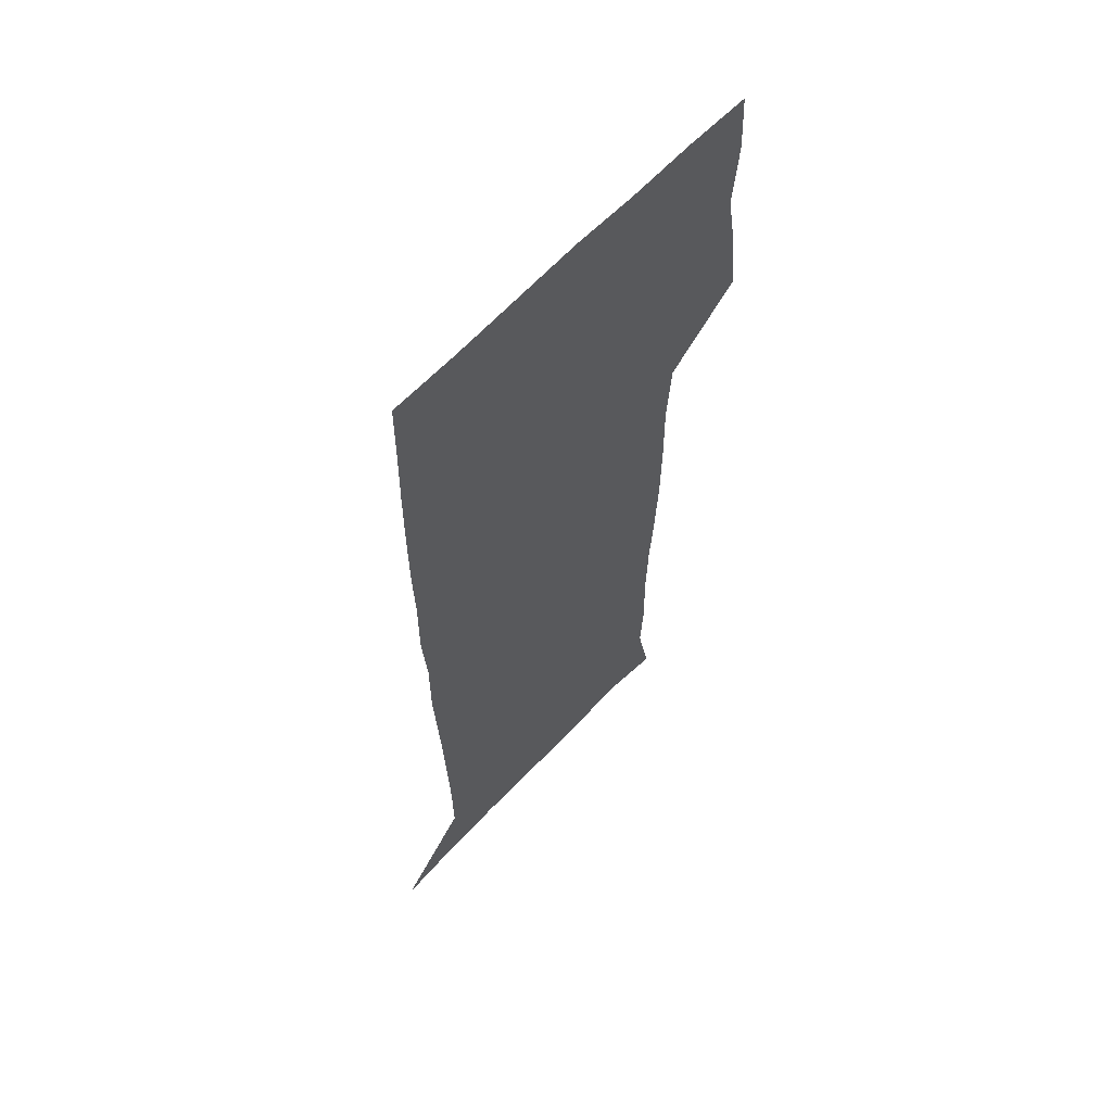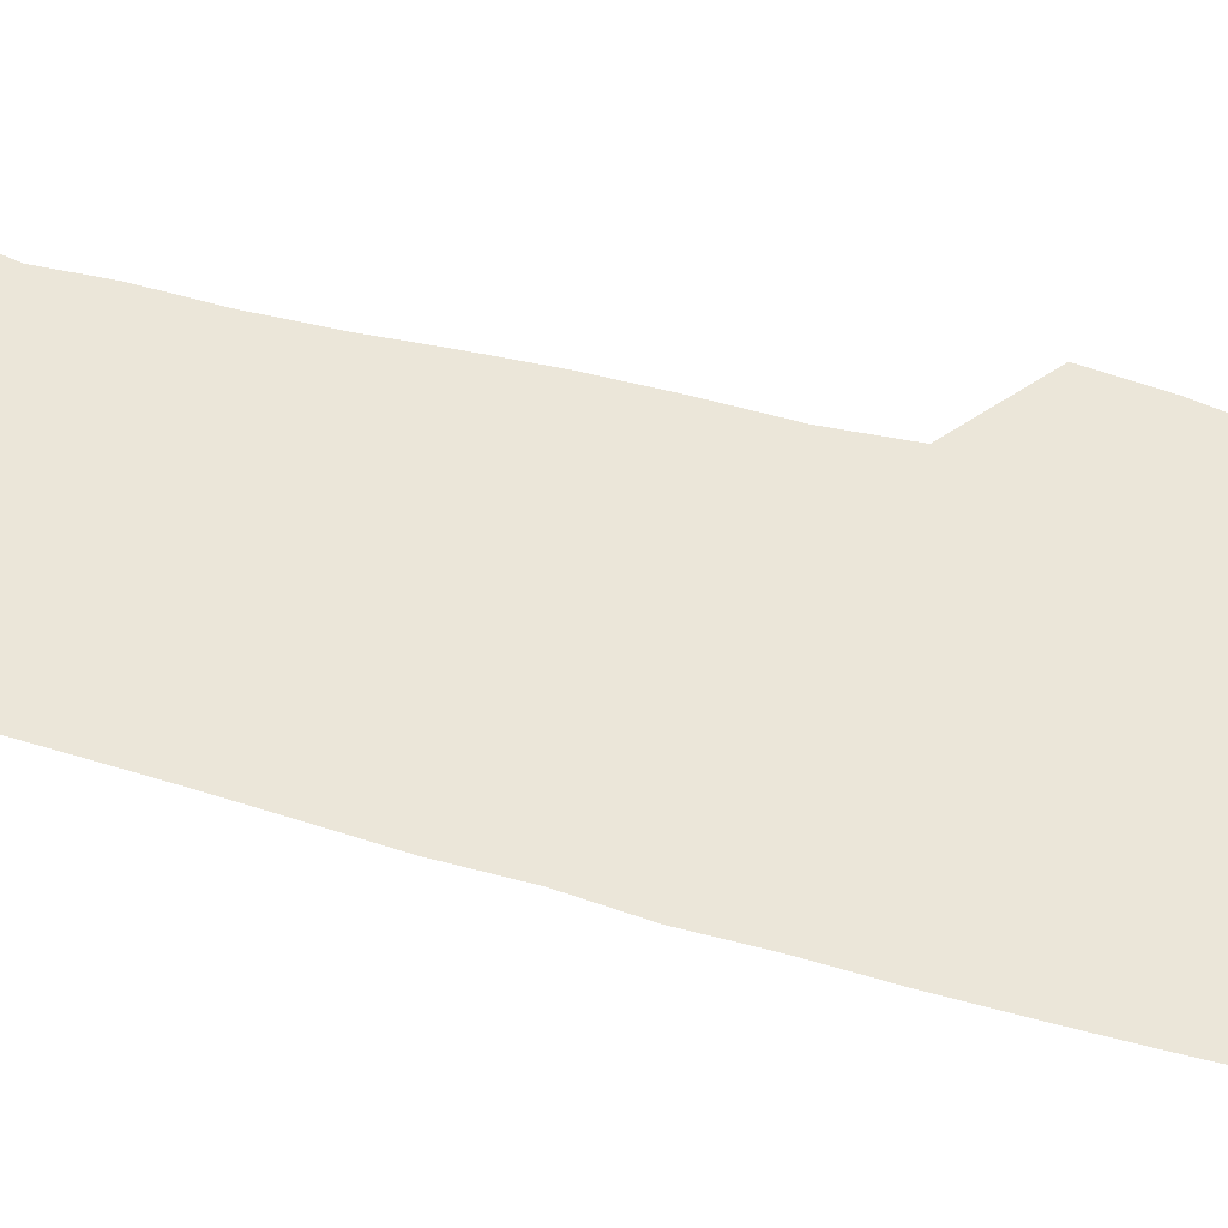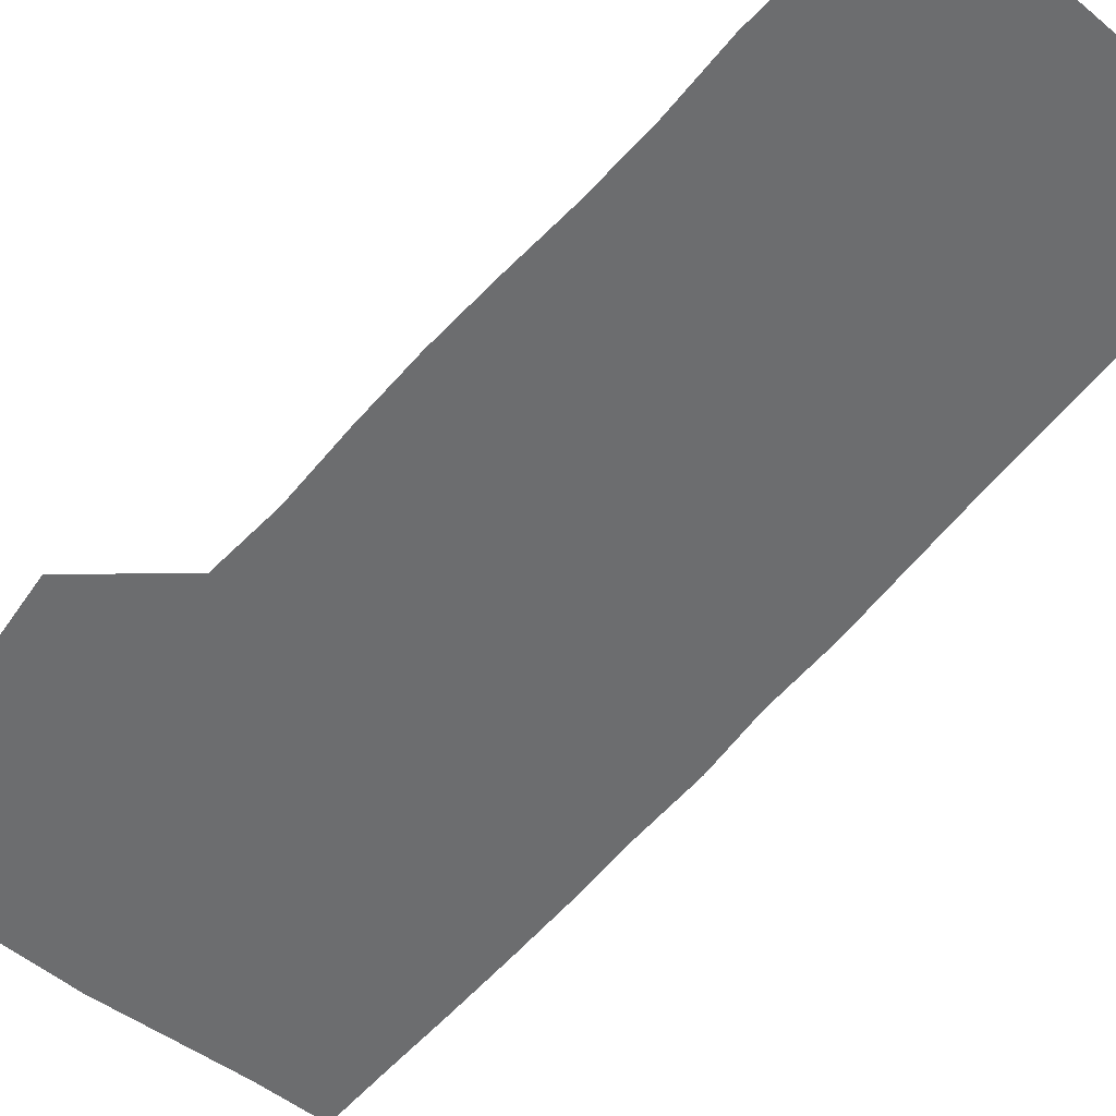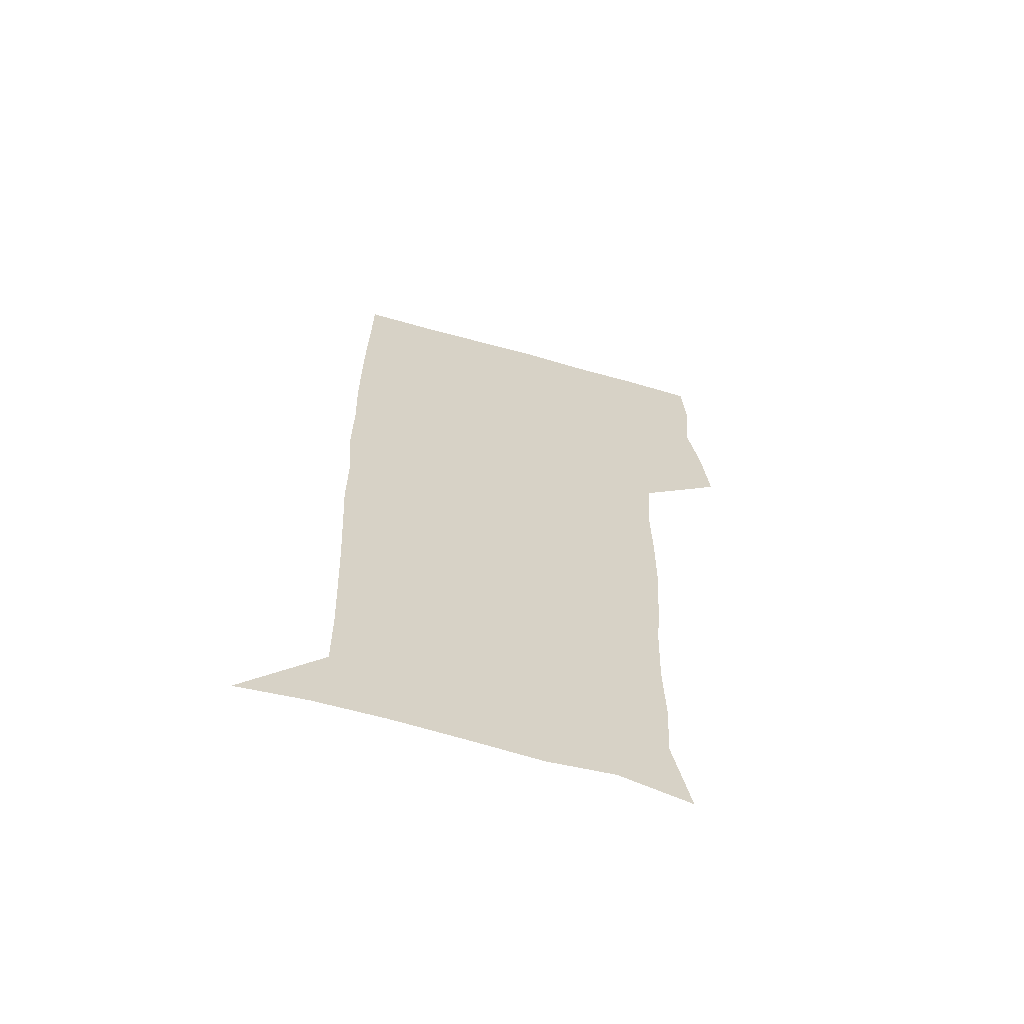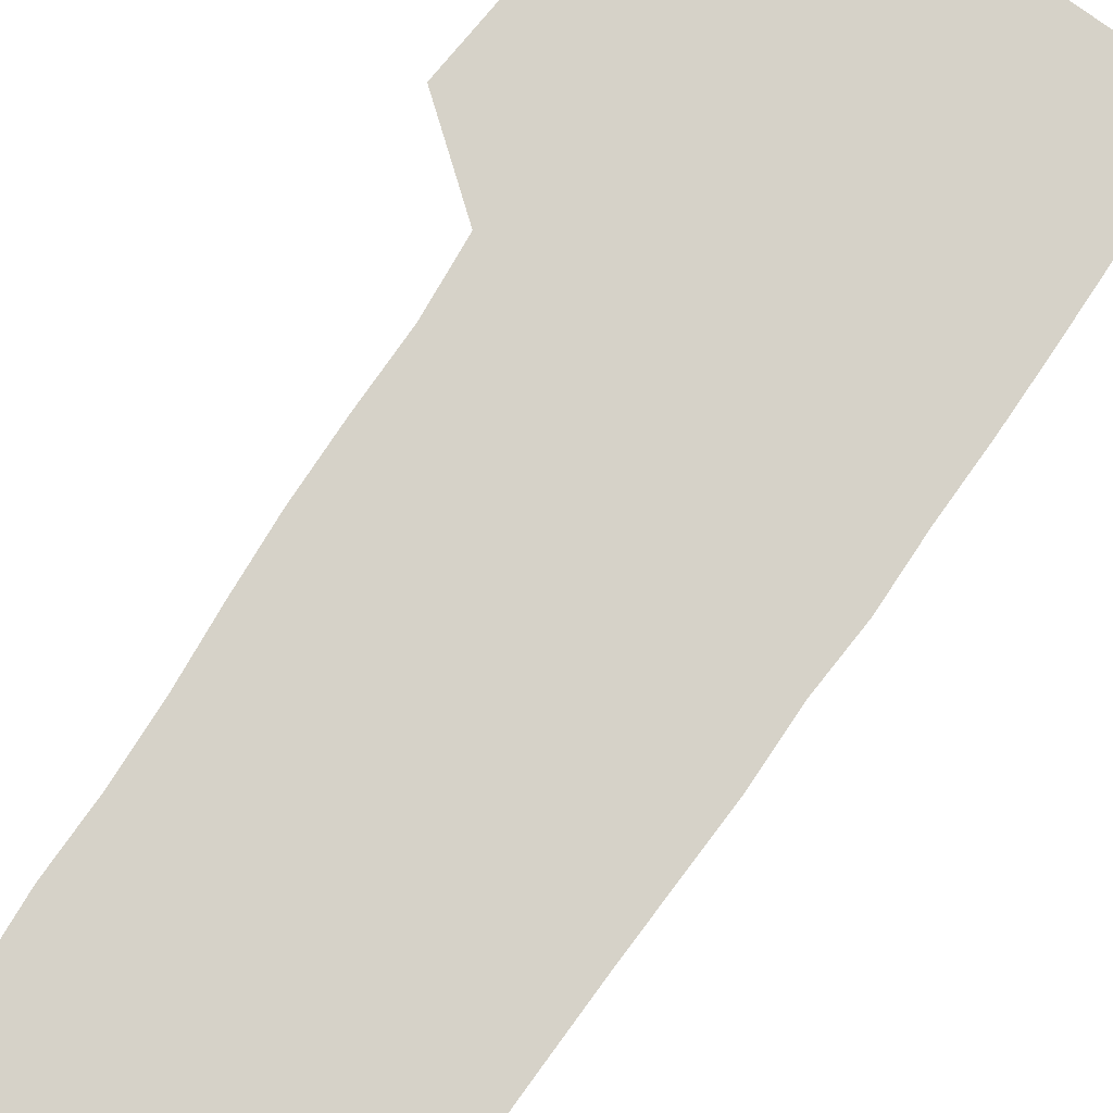
<metadata>
{"format":"obj","ext":"obj","renderer":"f3d","projection":"perspective","resolution":1024,"background":"white","views":[{"elev":62.2,"azim":132.7,"up":"+Y"},{"elev":57.2,"azim":105.7,"up":"+Z"},{"elev":-53.9,"azim":-38.6,"up":"+Z"},{"elev":-64.8,"azim":164.2,"up":"+Y"},{"elev":78.3,"azim":34.2,"up":"+Z"}]}
</metadata>
<code>
v 473.1 448 0
v 476 478.4 0
v 481.3 509.8 0
v 478.3 540.6 0
v 479.9 569.7 0
v 509.2 138.3 0
v 516.4 174.5 0
v 514.9 201.9 0
v 515.6 233.5 0
v 514.6 264.2 0
v 512.4 294.1 0
v 510.7 324.4 0
v 510.4 355.9 0
v 510.8 388.5 0
v 508.5 419.3 0
v 512.5 450.9 0
v 510.7 480.2 0
v 513.3 509.9 0
v 513.2 539.1 0
v 509.7 571 0
v 539.3 145.9 0
v 544.4 181.1 0
v 546.7 213.8 0
v 546.3 243.2 0
v 545.1 272 0
v 544.3 301.9 0
v 543.5 331.8 0
v 542.7 361.7 0
v 542.3 392 0
v 543.4 422.7 0
v 544.2 452.3 0
v 543.9 481.1 0
v 544 509.8 0
v 544.4 537.8 0
v 540.5 570.6 0
v 567.3 143.2 0
v 571.9 183.7 0
v 574.4 219.7 0
v 573.8 246.7 0
v 573.5 276 0
v 573.1 305.3 0
v 572.7 334.9 0
v 572.7 364.8 0
v 572.9 394.5 0
v 573 423.8 0
v 573.6 453.1 0
v 573 481.5 0
v 573.1 510 0
v 572.7 538.6 0
v 570.1 572.1 0
v 597.8 145 0
v 599.7 187.5 0
v 600.3 217.6 0
v 600.4 246 0
v 600.6 277.1 0
v 600.7 305.6 0
v 600.9 337.1 0
v 601 365.8 0
v 601.3 394.5 0
v 601.6 423.5 0
v 601.6 453.1 0
v 601.7 481.7 0
v 601.7 510.3 0
v 601.5 538.3 0
v 600.4 571.1 0
v 628.5 146.3 0
v 627 183.6 0
v 626.7 216.2 0
v 627.2 245.5 0
v 627.6 275.2 0
v 628.5 304.2 0
v 628.6 335 0
v 629 364.6 0
v 629.9 393.4 0
v 630.6 422.7 0
v 630.5 452.5 0
v 630.6 481.6 0
v 630.8 510.7 0
v 630.5 539.8 0
v 630.7 570.2 0
v 658.1 146.1 0
v 654.2 180.9 0
v 654.4 210.3 0
v 655.4 239.6 0
v 656.5 269.4 0
v 657.9 299 0
v 659.4 328.9 0
v 659.3 360.4 0
v 661.5 389.8 0
v 661.2 420.7 0
v 662 450.8 0
v 662.1 481 0
v 661.8 511 0
v 661.2 540.9 0
v 660.9 570.6 0
v 687.8 143.1 0
v 691 571 0
v 691 601 0
f 15 16 1
f 1 16 2
f 16 17 2
f 2 17 3
f 17 18 3
f 3 18 4
f 18 19 4
f 4 19 5
f 19 20 5
f 6 21 7
f 21 22 7
f 7 22 8
f 22 23 8
f 8 23 9
f 23 24 9
f 9 24 10
f 24 25 10
f 10 25 11
f 25 26 11
f 11 26 12
f 26 27 12
f 12 27 13
f 27 28 13
f 13 28 14
f 28 29 14
f 14 29 15
f 29 30 15
f 15 30 16
f 30 31 16
f 16 31 17
f 31 32 17
f 17 32 18
f 32 33 18
f 18 33 19
f 33 34 19
f 19 34 20
f 34 35 20
f 21 36 22
f 36 37 22
f 22 37 23
f 37 38 23
f 23 38 24
f 38 39 24
f 24 39 25
f 39 40 25
f 25 40 26
f 40 41 26
f 26 41 27
f 41 42 27
f 27 42 28
f 42 43 28
f 28 43 29
f 43 44 29
f 29 44 30
f 44 45 30
f 30 45 31
f 45 46 31
f 31 46 32
f 46 47 32
f 32 47 33
f 47 48 33
f 33 48 34
f 48 49 34
f 34 49 35
f 49 50 35
f 36 51 37
f 51 52 37
f 37 52 38
f 52 53 38
f 38 53 39
f 53 54 39
f 39 54 40
f 54 55 40
f 40 55 41
f 55 56 41
f 41 56 42
f 56 57 42
f 42 57 43
f 57 58 43
f 43 58 44
f 58 59 44
f 44 59 45
f 59 60 45
f 45 60 46
f 60 61 46
f 46 61 47
f 61 62 47
f 47 62 48
f 62 63 48
f 48 63 49
f 63 64 49
f 49 64 50
f 64 65 50
f 51 66 52
f 66 67 52
f 52 67 53
f 67 68 53
f 53 68 54
f 68 69 54
f 54 69 55
f 69 70 55
f 55 70 56
f 70 71 56
f 56 71 57
f 71 72 57
f 57 72 58
f 72 73 58
f 58 73 59
f 73 74 59
f 59 74 60
f 74 75 60
f 60 75 61
f 75 76 61
f 61 76 62
f 76 77 62
f 62 77 63
f 77 78 63
f 63 78 64
f 78 79 64
f 64 79 65
f 79 80 65
f 66 81 67
f 81 82 67
f 67 82 68
f 82 83 68
f 68 83 69
f 83 84 69
f 69 84 70
f 84 85 70
f 70 85 71
f 85 86 71
f 71 86 72
f 86 87 72
f 72 87 73
f 87 88 73
f 73 88 74
f 88 89 74
f 74 89 75
f 89 90 75
f 75 90 76
f 90 91 76
f 76 91 77
f 91 92 77
f 77 92 78
f 92 93 78
f 78 93 79
f 93 94 79
f 79 94 80
f 94 95 80
f 81 96 82

</code>
